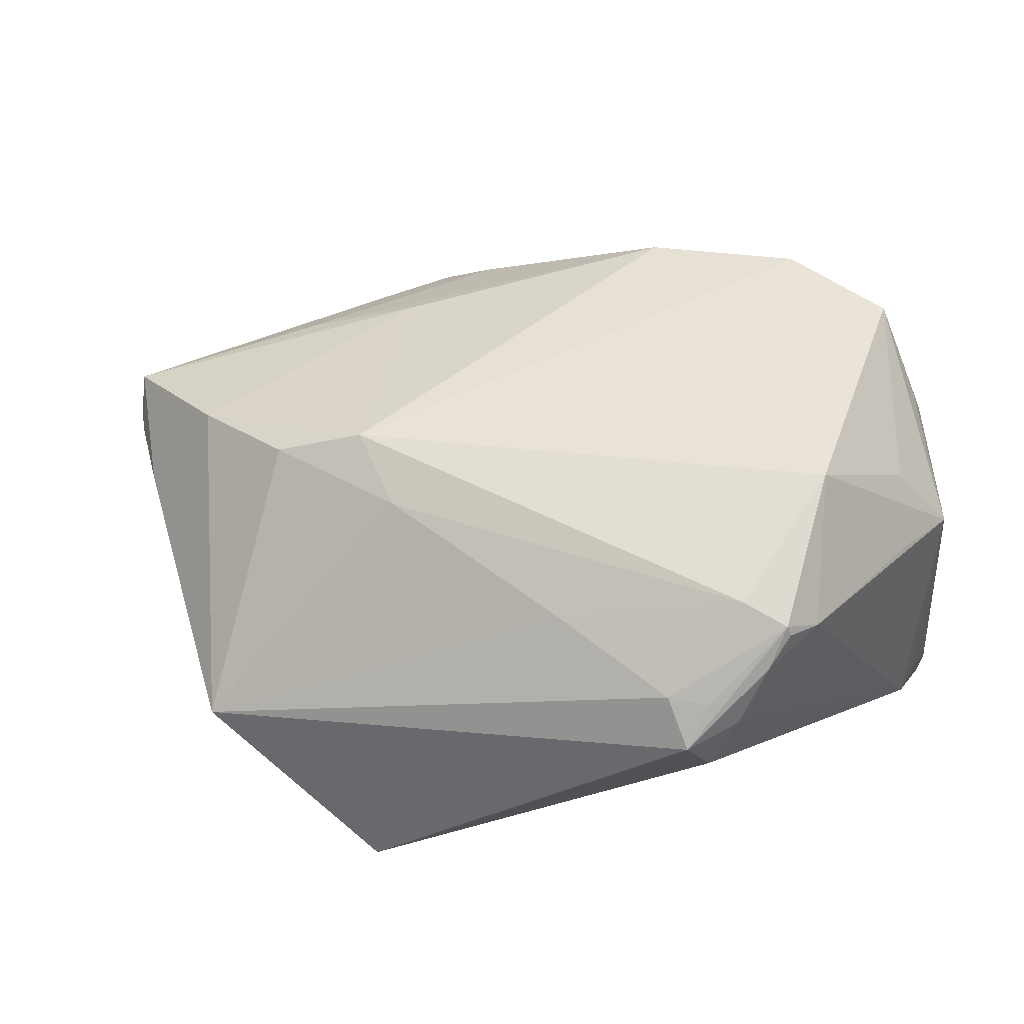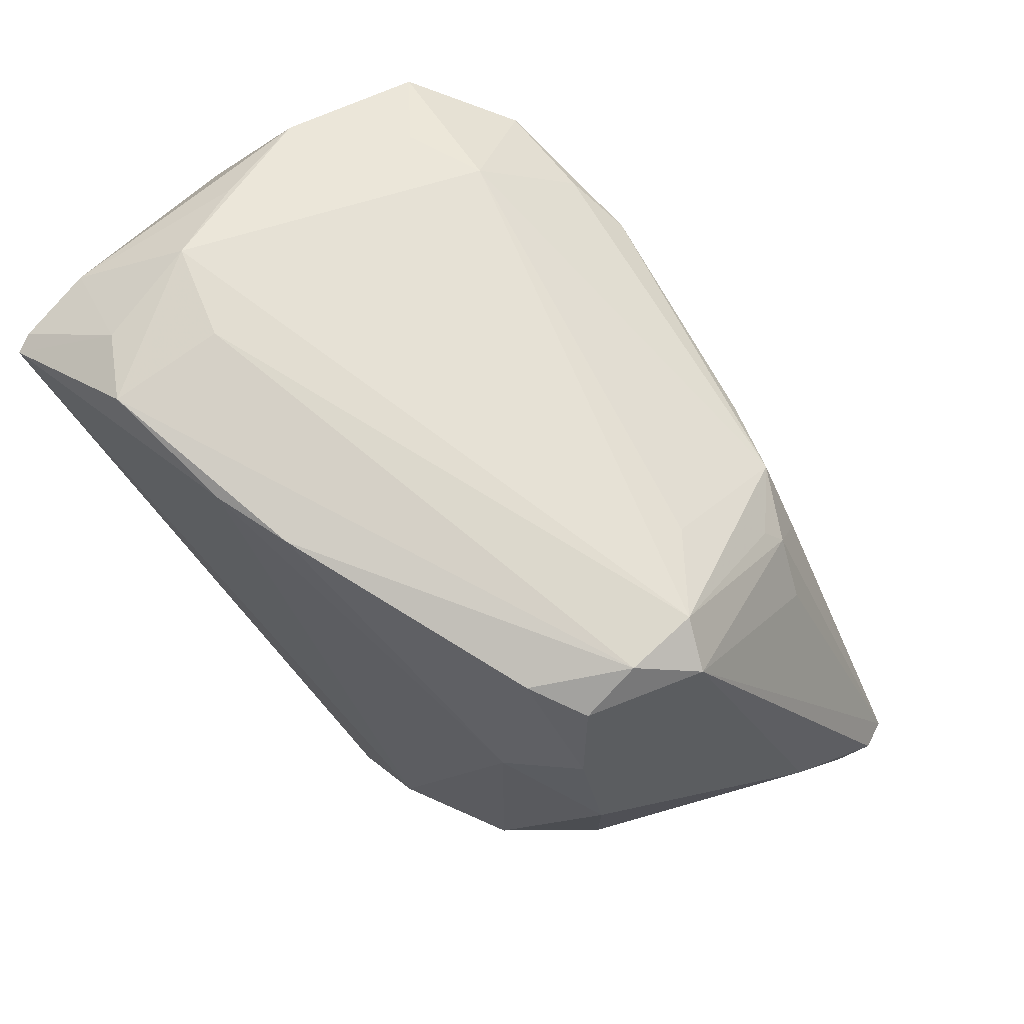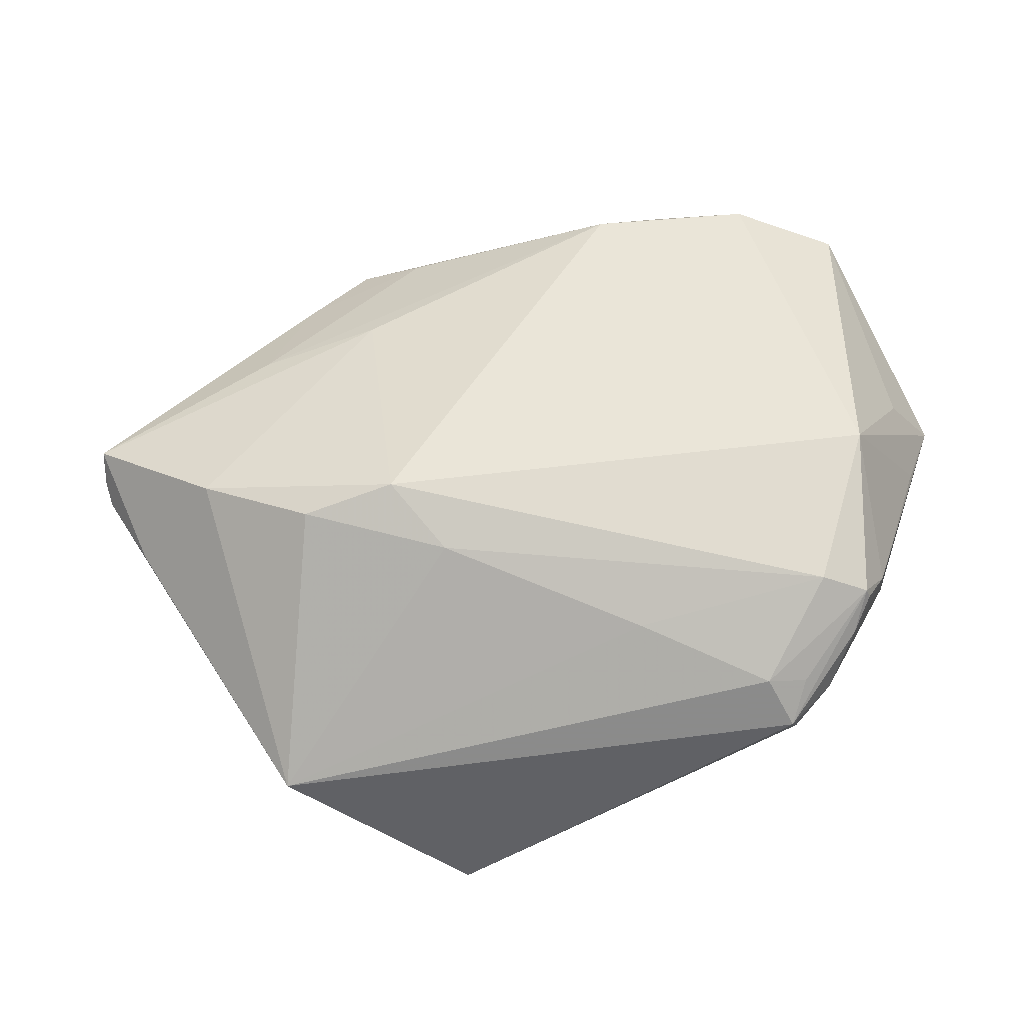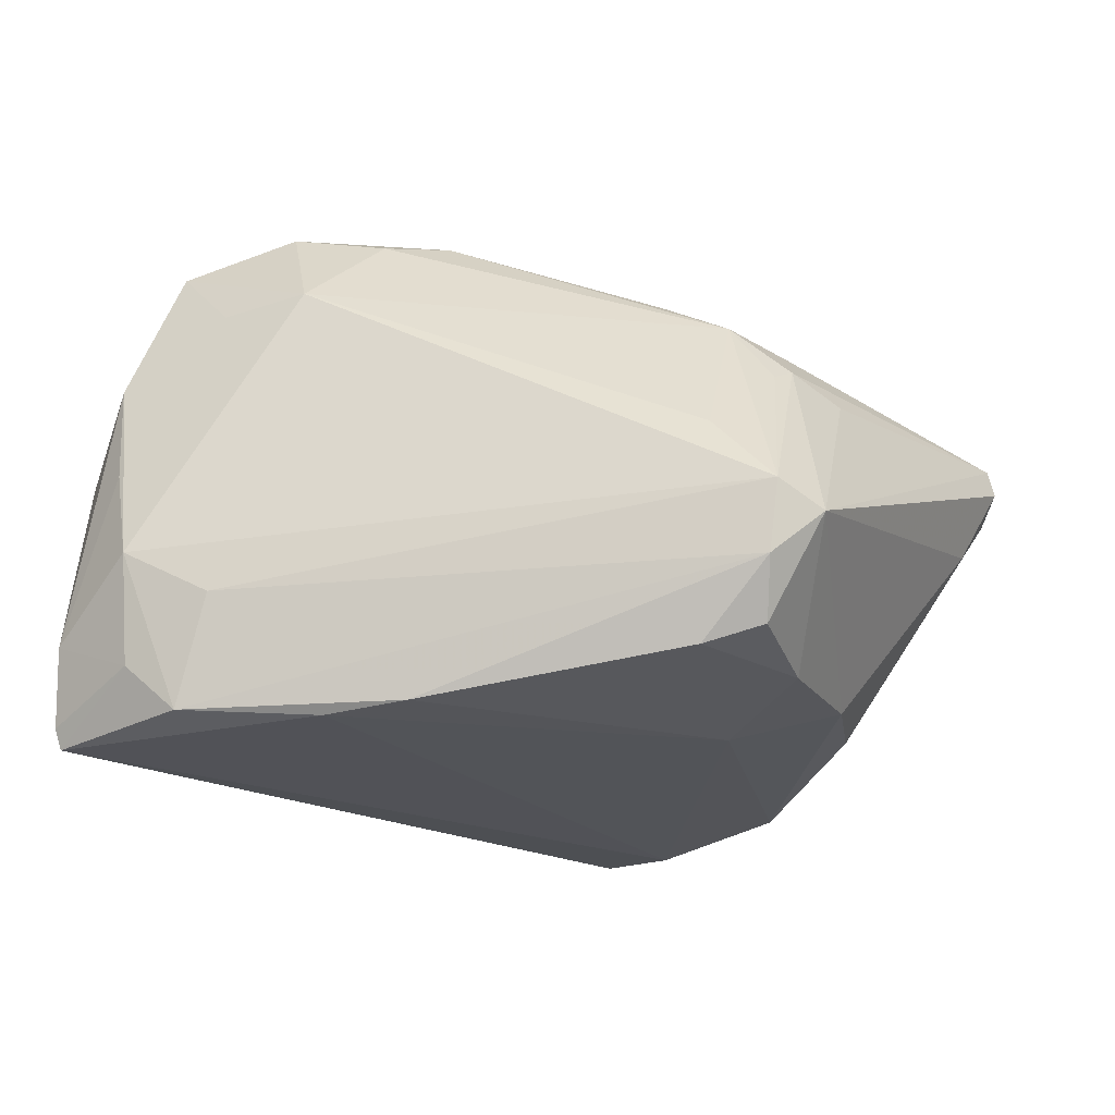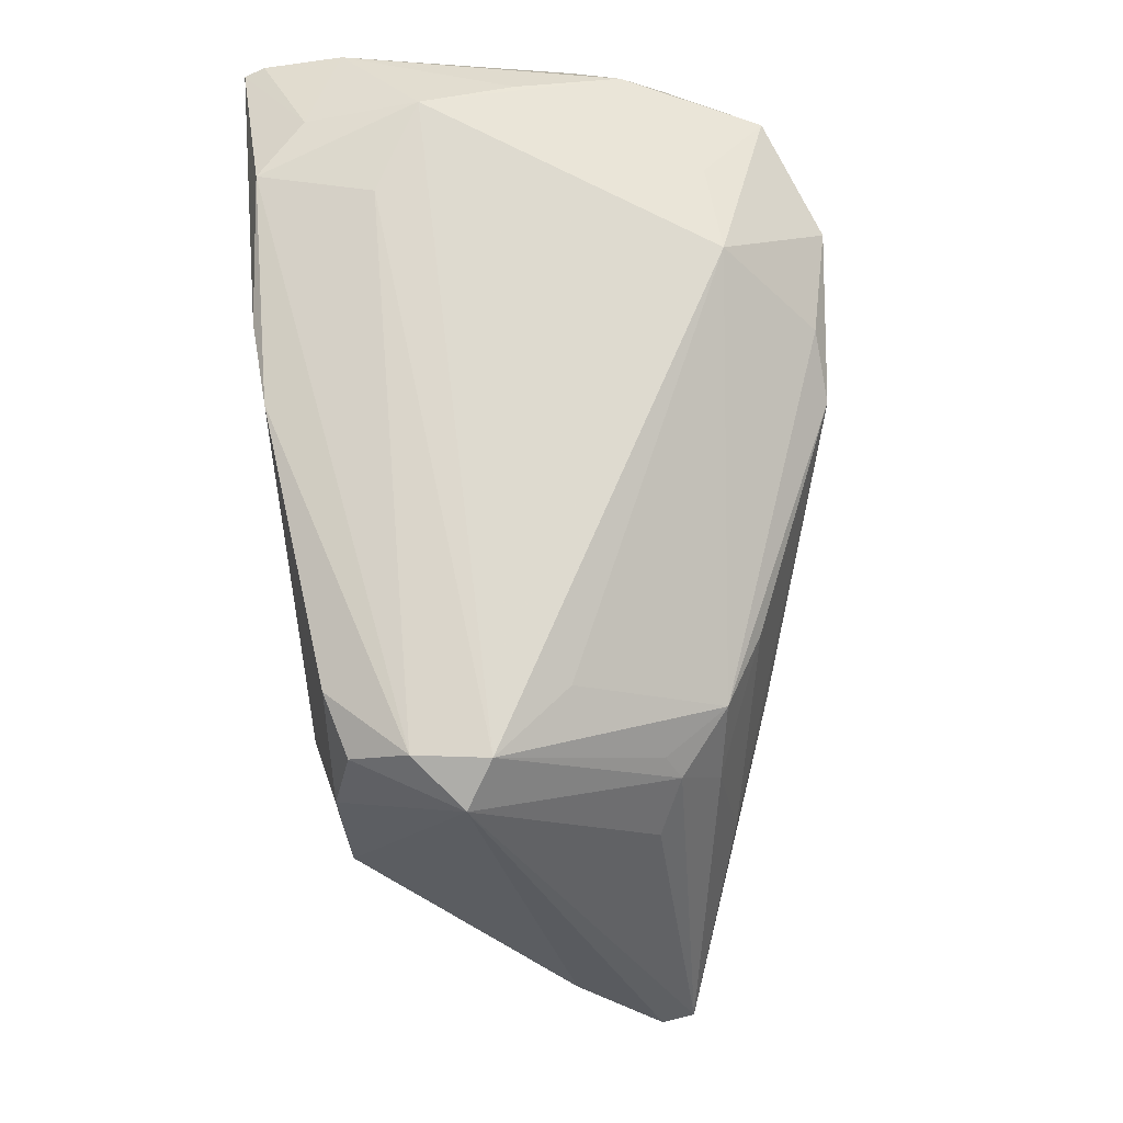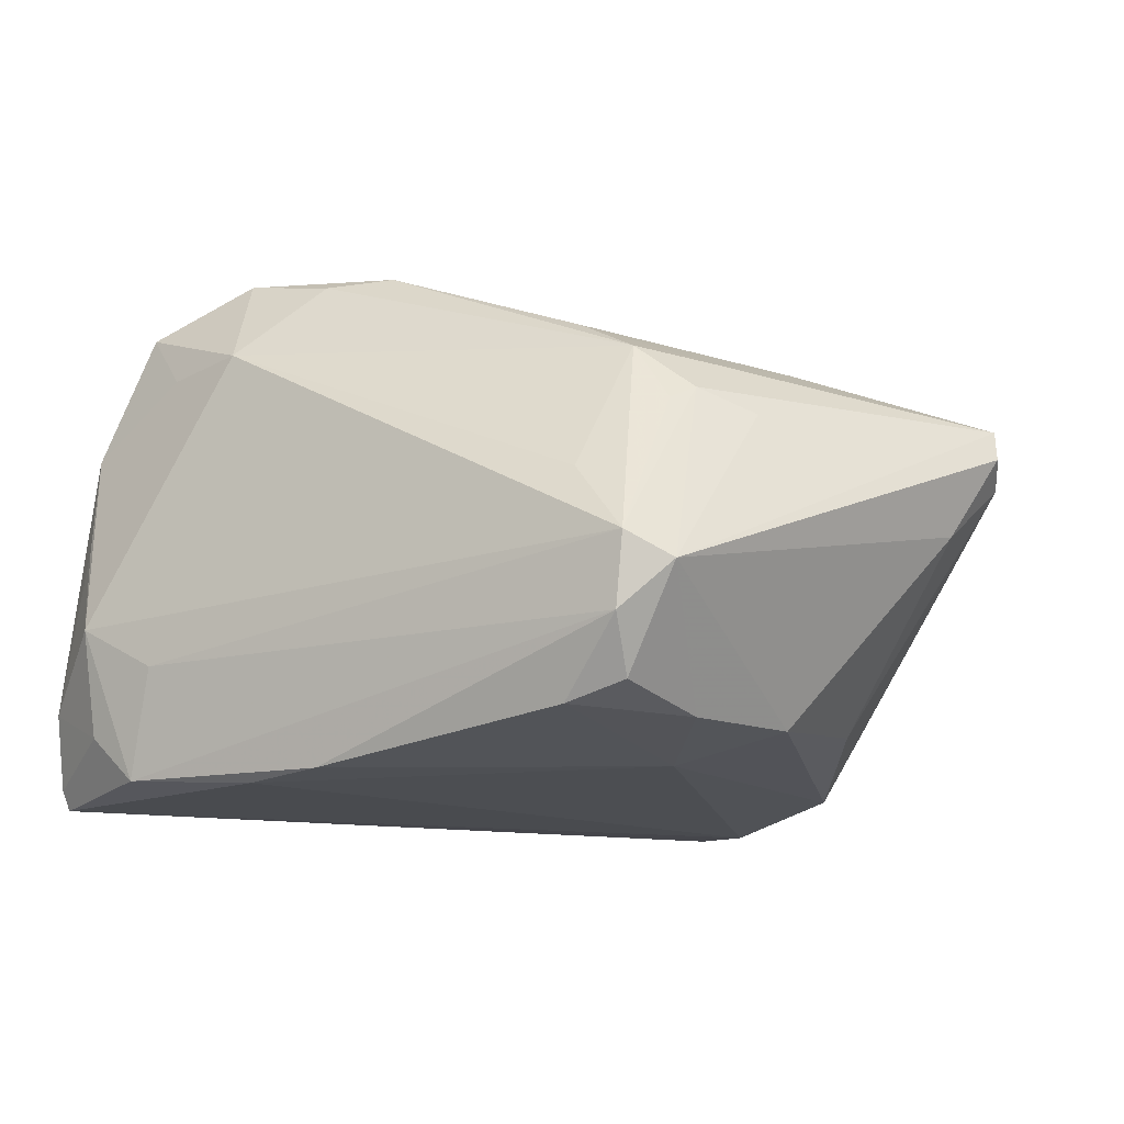
<metadata>
{"format":"obj","ext":"obj","renderer":"f3d","projection":"perspective","resolution":1024,"background":"white","views":[{"elev":36.5,"azim":29.5,"up":"+Z"},{"elev":68.7,"azim":-140.4,"up":"+Y"},{"elev":43.4,"azim":10.8,"up":"+Z"},{"elev":-21.4,"azim":-167.3,"up":"+Z"},{"elev":72.2,"azim":-95.1,"up":"+Y"},{"elev":-14.1,"azim":-148.3,"up":"+Z"}]}
</metadata>
<code>
v 0.03908 0.02845 0.01366
v 0.04475 0.02939 -0.02576
v -0.01977 -0.01933 0.01413
v 0.04434 0.02869 -0.02782
v 0.0401 -0.02193 0.0008286
v 0.02639 0.03716 -0.0154
v -0.02861 0.01747 0.01277
v -0.04811 -0.007909 0.006219
v 0.03744 -0.02428 0.003839
v -0.02037 0.01186 -0.02612
v -0.0289 0.02278 -0.02368
v 0.03542 0.03714 -0.01061
v -0.02124 0.03411 -0.02344
v -0.01896 -0.03716 -0.01182
v 0.03355 0.03028 0.02279
v -0.006514 -0.02897 -0.02782
v 0.03761 0.03457 -0.00123
v 0.01896 -0.02373 0.008236
v -0.01846 0.00792 0.01921
v -0.03341 0.0345 -0.01136
v -0.03248 -0.0159 0.01271
v -0.04625 -0.01175 0.003961
v 0.0335 -0.02586 0.004536
v 0.01516 0.03409 -0.02782
v 0.04309 -0.01672 0.01033
v -0.01059 -0.01629 0.0175
v 0.04591 0.0213 -0.02103
v 0.04199 -0.01931 0.007139
v 0.01858 0.03509 0.01709
v -0.03055 0.00418 0.015
v 0.04439 -0.0123 0.009154
v -0.0405 -0.01754 0.001788
v 0.03983 -0.001944 0.02074
v -0.04745 -0.009119 0.009566
v -0.04713 -0.01036 0.006079
v -0.02806 0.02571 0.007175
v -0.02345 0.02462 0.01357
v -0.03031 -0.007602 -0.02137
v 0.006322 0.02385 0.02666
v 0.0467 0.007649 0.007087
v 0.04422 0.03123 -0.01792
v -0.02936 0.03716 -0.008638
v 0.03665 -0.02711 -0.0004867
v -0.01637 0.02298 0.01756
v -0.04417 -0.004258 -0.002307
v 0.04366 0.01249 0.01304
v -0.0338 0.01841 0.006406
v -0.02273 0.03455 -0.001081
v 0.03787 -0.01768 0.01339
v 0.006578 0.03481 -0.02712
v 0.03527 0.03515 -0.02172
v 0.02252 0.0274 0.02782
v 0.04811 0.01735 0.005277
v 0.03707 -0.02186 -0.006487
v 0.04594 0.01707 -0.02177
v -0.003561 -0.02073 0.01319
v 0.001259 -0.03431 -0.02713
v -0.01965 -0.02408 -0.02528
v 0.02766 0.03331 0.01629
v -0.02741 0.03311 -0.02159
v 0.01266 0.02709 0.02592
v 0.04271 -0.01688 0.01148
v -0.03159 0.00907 -0.02328
v -0.02835 0.03666 -0.01595
v 0.03878 0.03236 0.009282
v -0.02954 0.02308 0.008687
v 0.0298 0.03534 -0.02665
f 10 58 63
f 4 55 57
f 38 58 22
f 63 58 38
f 16 4 57
f 57 58 16
f 58 10 16
f 53 55 27
f 53 65 1
f 29 12 42
f 61 52 29
f 29 37 61
f 57 43 14
f 14 43 23
f 14 58 57
f 22 58 14
f 22 8 45
f 45 38 22
f 63 38 45
f 6 12 67
f 42 12 6
f 51 4 67
f 67 12 51
f 41 65 53
f 41 51 12
f 67 4 24
f 24 16 10
f 4 16 24
f 64 6 67
f 42 6 64
f 11 10 63
f 11 13 10
f 42 37 48
f 48 29 42
f 37 29 48
f 46 33 53
f 53 33 40
f 57 55 54
f 54 43 57
f 17 12 65
f 65 41 17
f 17 41 12
f 2 41 53
f 53 27 2
f 4 51 2
f 51 41 2
f 55 4 2
f 2 27 55
f 50 64 67
f 13 64 50
f 67 24 50
f 10 13 50
f 50 24 10
f 60 64 13
f 13 11 60
f 36 37 42
f 42 66 36
f 36 66 37
f 15 29 52
f 52 33 15
f 15 1 65
f 33 46 15
f 53 1 15
f 15 46 53
f 61 37 39
f 37 44 39
f 39 52 61
f 7 44 37
f 37 66 7
f 34 7 66
f 66 47 34
f 23 43 9
f 9 62 23
f 43 62 9
f 31 40 33
f 33 62 31
f 31 55 53
f 53 40 31
f 20 60 11
f 63 45 20
f 20 11 63
f 20 45 8
f 64 60 20
f 42 64 20
f 20 66 42
f 20 47 66
f 8 34 20
f 20 34 47
f 59 15 65
f 29 15 59
f 65 12 59
f 12 29 59
f 35 8 22
f 22 34 35
f 35 34 8
f 22 14 32
f 32 34 22
f 30 34 19
f 30 39 44
f 19 39 30
f 44 7 30
f 7 34 30
f 56 3 14
f 14 3 21
f 21 32 14
f 34 32 21
f 19 34 21
f 43 54 5
f 5 54 55
f 55 31 5
f 18 14 23
f 18 56 14
f 3 56 26
f 26 33 52
f 52 39 26
f 26 21 3
f 26 39 19
f 19 21 26
f 28 62 43
f 43 5 28
f 28 5 31
f 56 18 49
f 49 26 56
f 23 62 49
f 49 18 23
f 49 62 33
f 33 26 49
f 25 31 62
f 62 28 25
f 25 28 31

</code>
